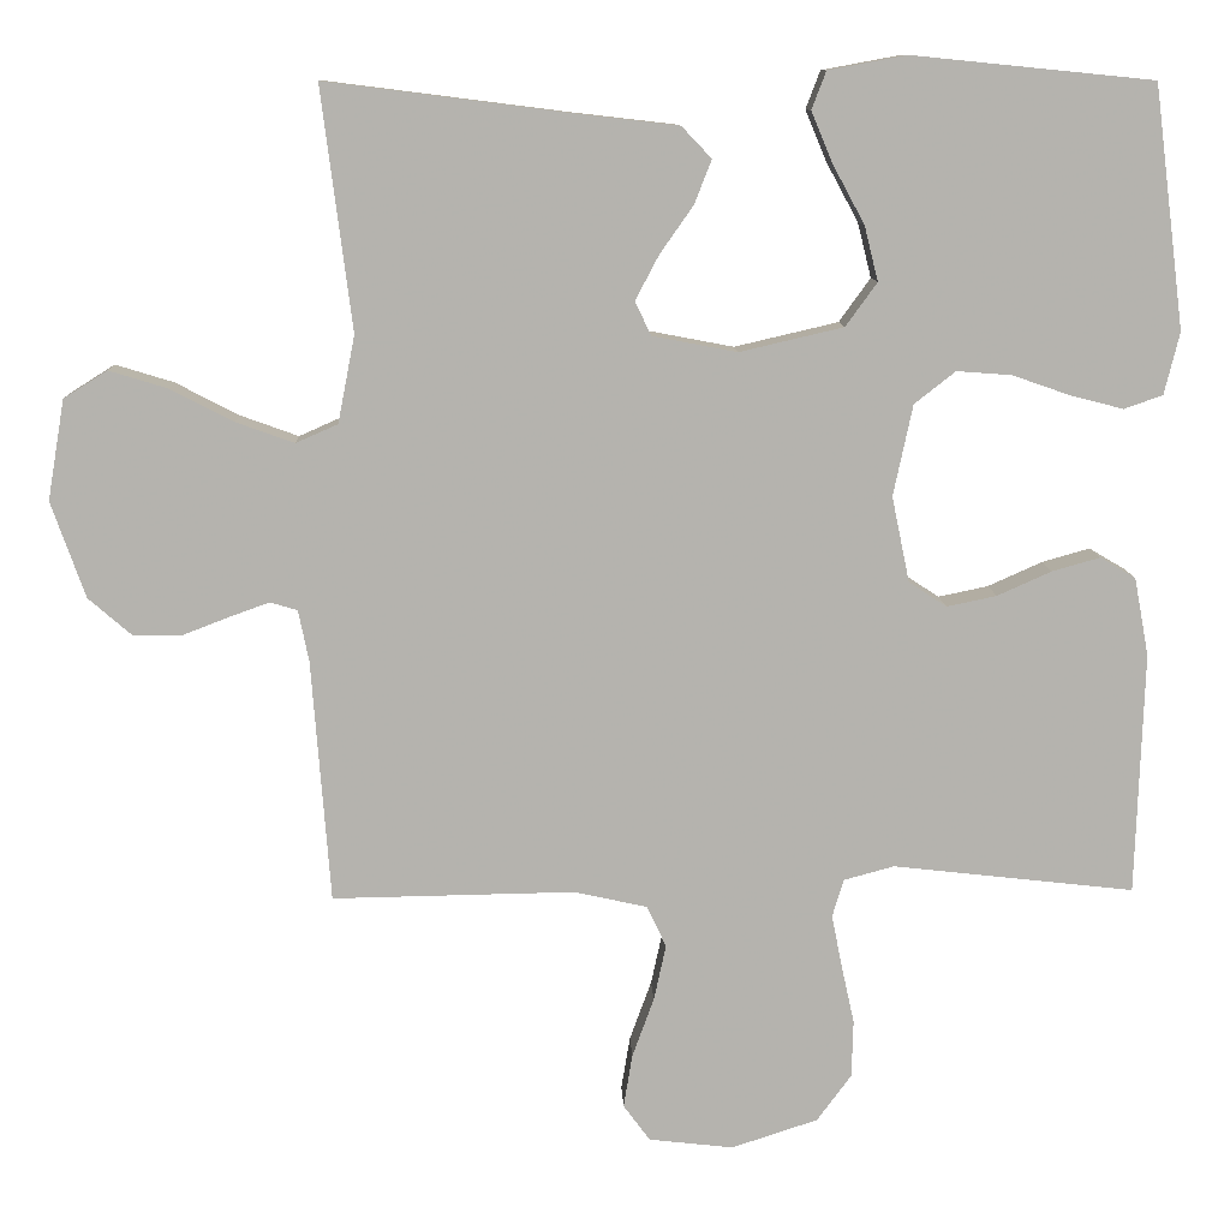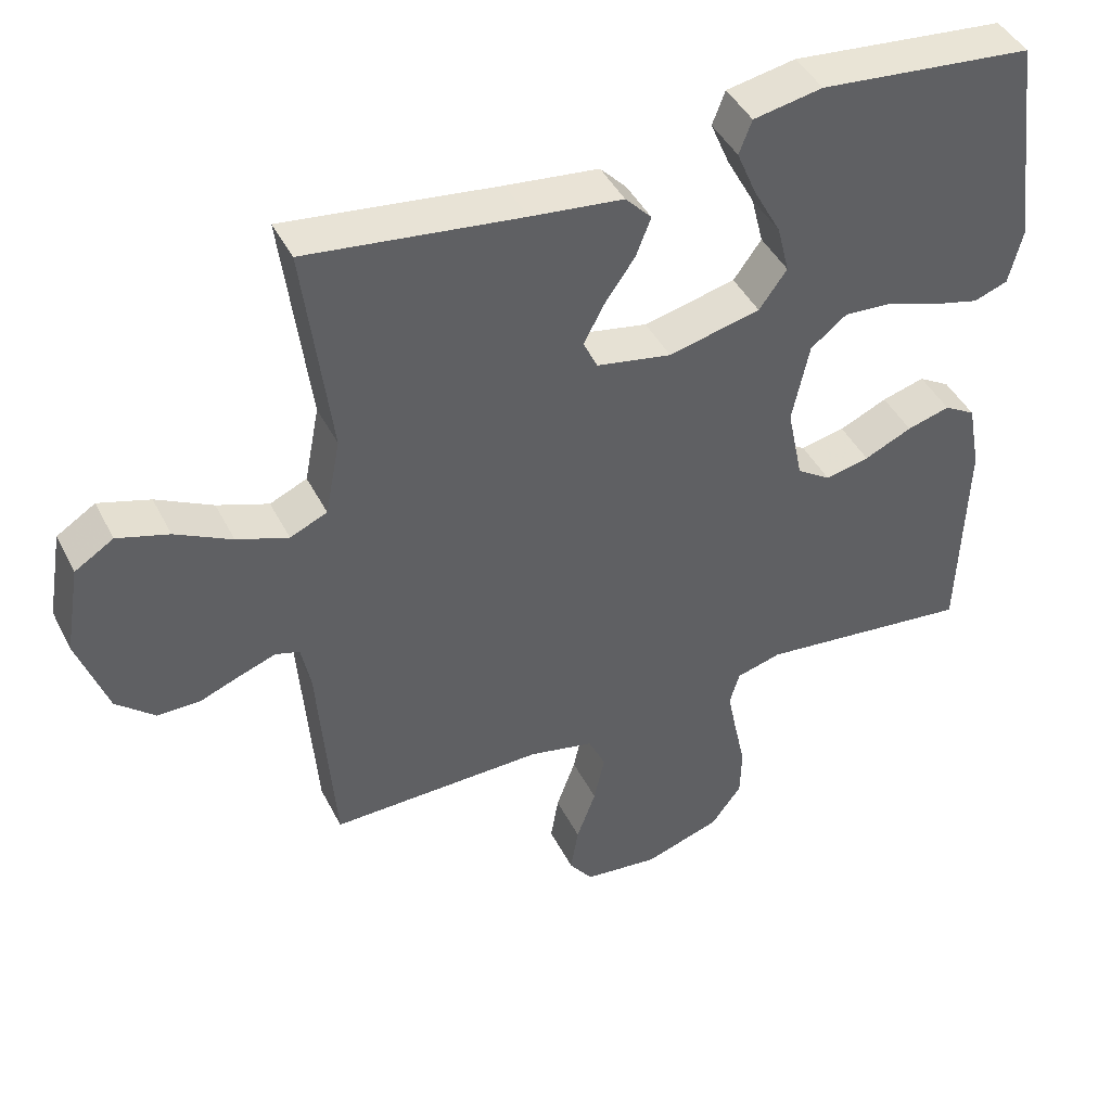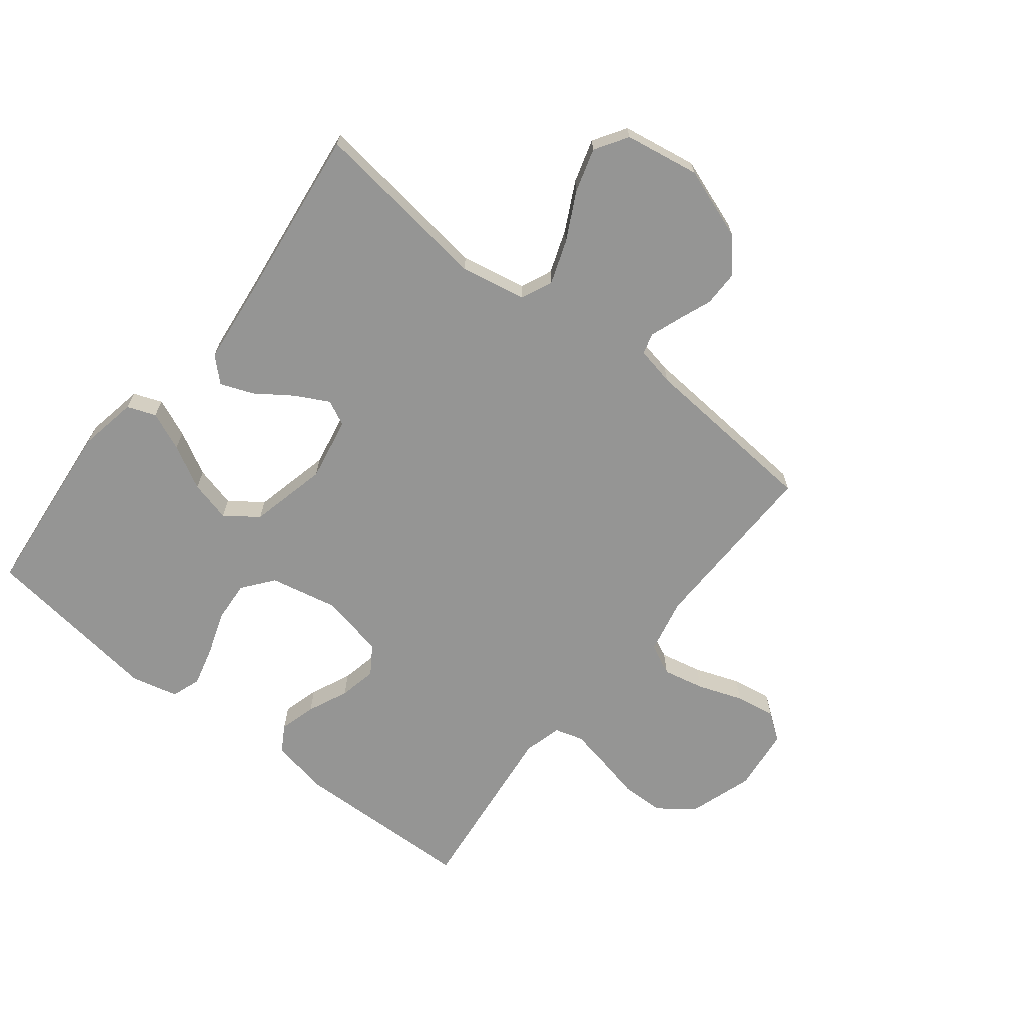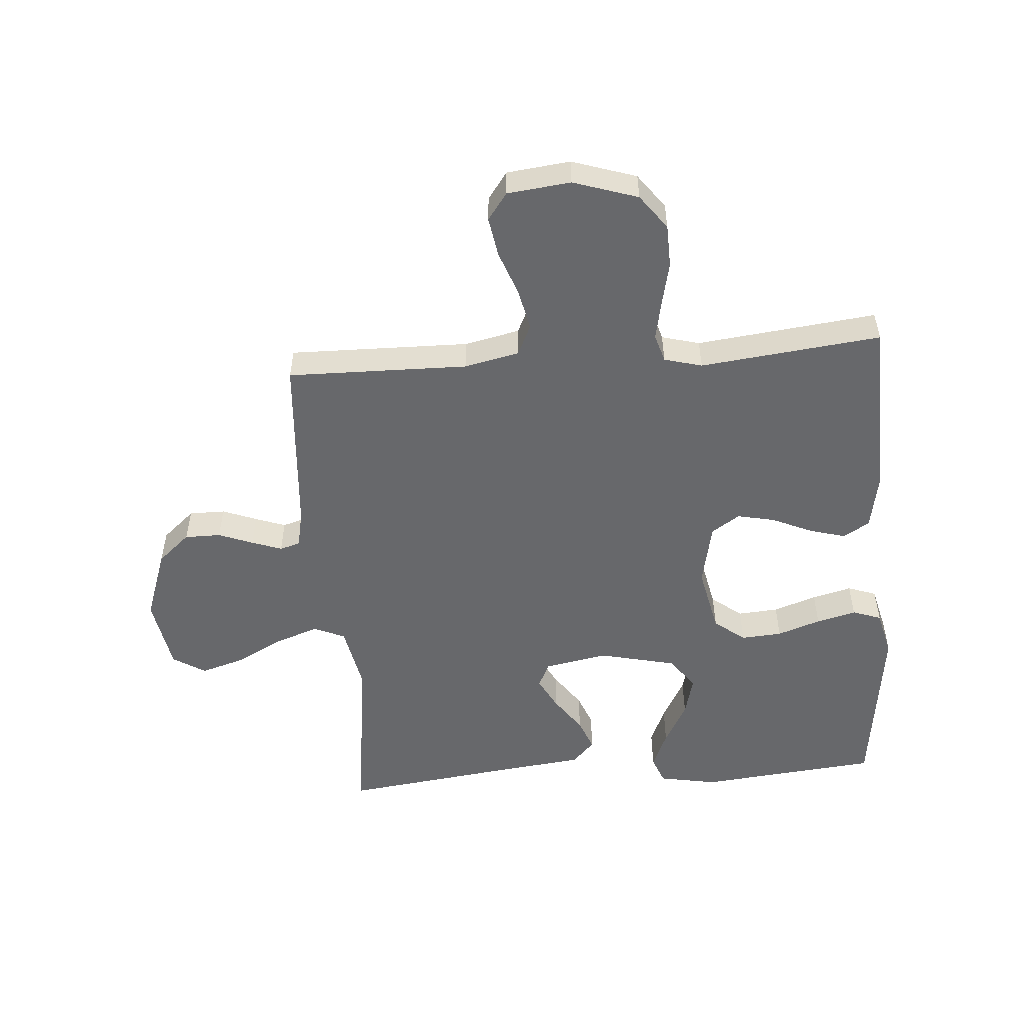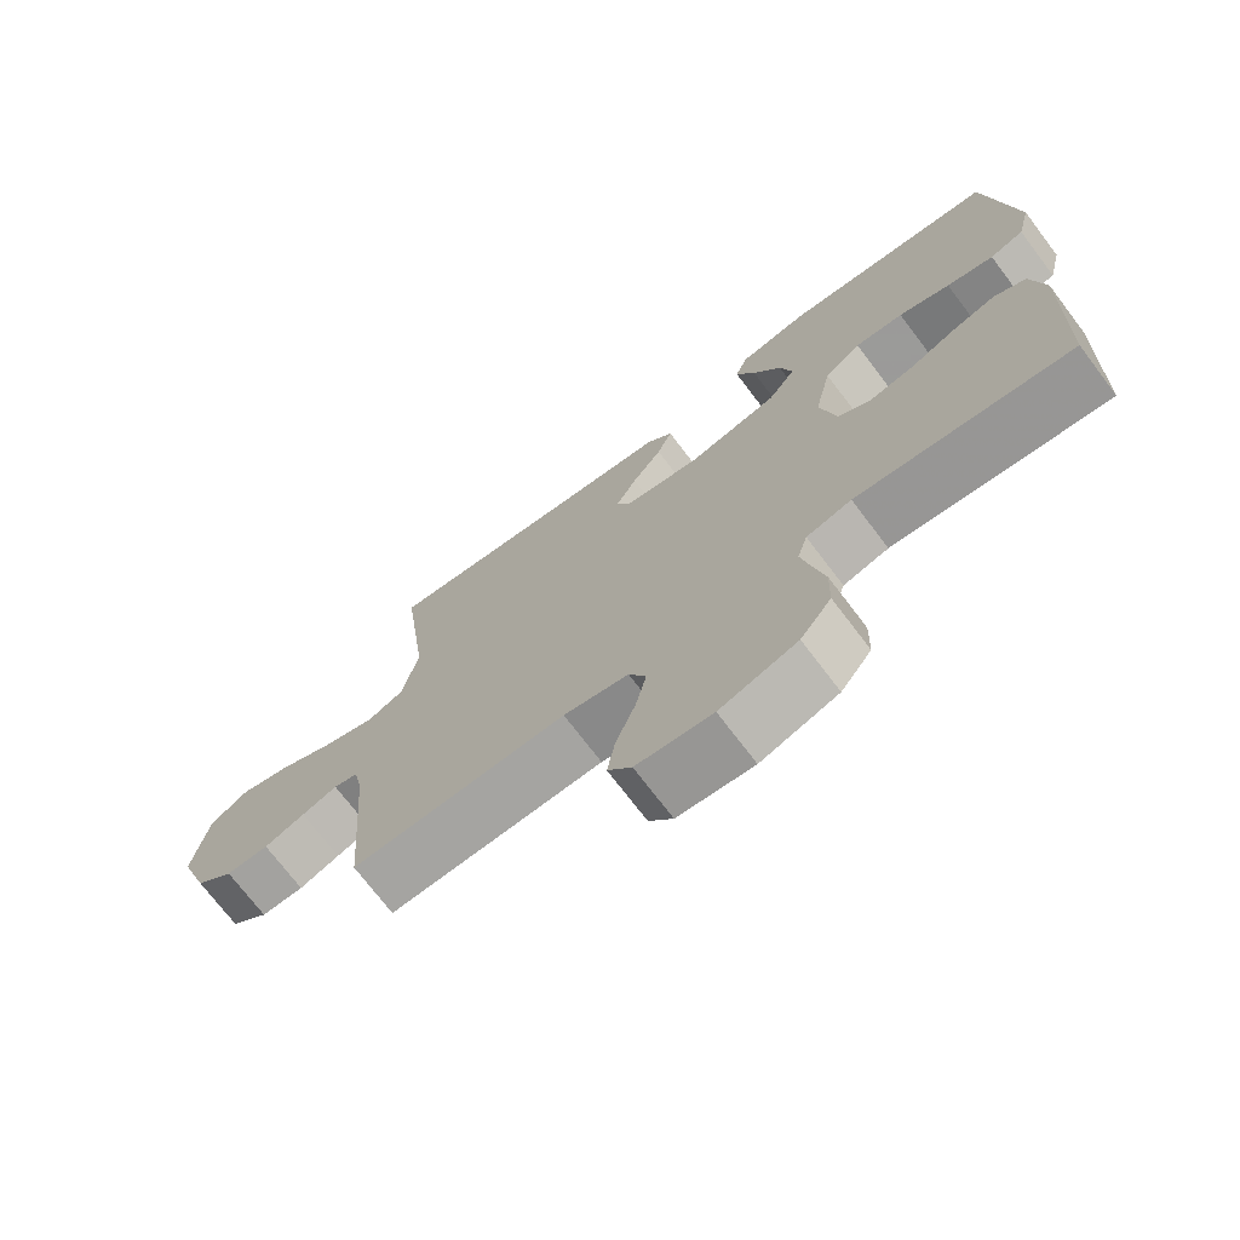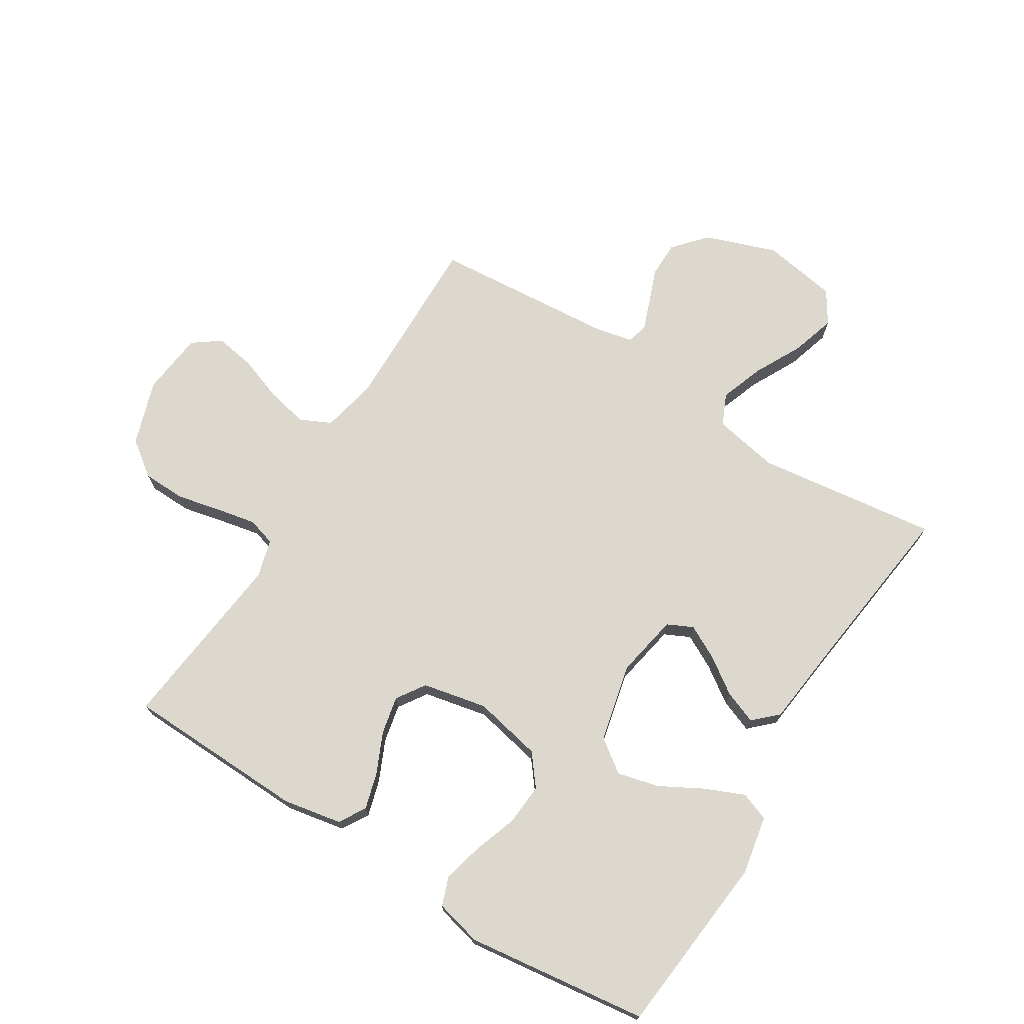
<metadata>
{"format":"obj","ext":"obj","renderer":"f3d","projection":"perspective","resolution":1024,"background":"white","views":[{"elev":10.4,"azim":177.8,"up":"+Z"},{"elev":43.6,"azim":154.5,"up":"+Z"},{"elev":-67.4,"azim":51.7,"up":"+Y"},{"elev":-52.4,"azim":-175.6,"up":"+Y"},{"elev":-72.6,"azim":-142.8,"up":"+Z"},{"elev":72.1,"azim":-58.2,"up":"+Y"}]}
</metadata>
<code>
v 0.5 0.07 -0.5
v 0.2 0.07 -0.495
v 0.109 0.07 -0.515
v 0.085 0.07 -0.566
v 0.1 0.07 -0.635
v 0.127 0.07 -0.709
v 0.138 0.07 -0.775
v 0.105 0.07 -0.82
v 0 0.07 -0.832
v -0.107 0.07 -0.797
v -0.15 0.07 -0.739
v -0.152 0.07 -0.668
v -0.136 0.07 -0.595
v -0.123 0.07 -0.53
v -0.137 0.07 -0.483
v -0.2 0.07 -0.466
v -0.5 0.07 -0.5
v -0.51 0.07 -0.2
v -0.492 0.07 -0.103
v -0.448 0.07 -0.077
v -0.388 0.07 -0.094
v -0.321 0.07 -0.124
v -0.259 0.07 -0.137
v -0.212 0.07 -0.106
v -0.19 0.07 0
v -0.214 0.07 0.113
v -0.265 0.07 0.153
v -0.333 0.07 0.148
v -0.405 0.07 0.123
v -0.471 0.07 0.106
v -0.519 0.07 0.123
v -0.538 0.07 0.2
v -0.5 0.07 0.5
v -0.2 0.07 0.53
v -0.103 0.07 0.512
v -0.085 0.07 0.465
v -0.112 0.07 0.401
v -0.151 0.07 0.329
v -0.168 0.07 0.261
v -0.129 0.07 0.207
v 0 0.07 0.177
v 0.105 0.07 0.197
v 0.125 0.07 0.239
v 0.096 0.07 0.294
v 0.054 0.07 0.354
v 0.033 0.07 0.408
v 0.07 0.07 0.447
v 0.2 0.07 0.462
v 0.5 0.07 0.5
v 0.462 0.07 0.2
v 0.483 0.07 0.092
v 0.535 0.07 0.069
v 0.607 0.07 0.095
v 0.686 0.07 0.136
v 0.758 0.07 0.158
v 0.812 0.07 0.124
v 0.833 0.07 0
v 0.791 0.07 -0.119
v 0.737 0.07 -0.166
v 0.677 0.07 -0.166
v 0.62 0.07 -0.144
v 0.57 0.07 -0.126
v 0.536 0.07 -0.136
v 0.523 0.07 -0.2
v 0.5 0 -0.5
v 0.2 0 -0.495
v 0.109 0 -0.515
v 0.085 0 -0.566
v 0.1 0 -0.635
v 0.127 0 -0.709
v 0.138 0 -0.775
v 0.105 0 -0.82
v 0 0 -0.832
v -0.107 0 -0.797
v -0.15 0 -0.739
v -0.152 0 -0.668
v -0.136 0 -0.595
v -0.123 0 -0.53
v -0.137 0 -0.483
v -0.2 0 -0.466
v -0.5 0 -0.5
v -0.51 0 -0.2
v -0.492 0 -0.103
v -0.448 0 -0.077
v -0.388 0 -0.094
v -0.321 0 -0.124
v -0.259 0 -0.137
v -0.212 0 -0.106
v -0.19 0 0
v -0.214 0 0.113
v -0.265 0 0.153
v -0.333 0 0.148
v -0.405 0 0.123
v -0.471 0 0.106
v -0.519 0 0.123
v -0.538 0 0.2
v -0.5 0 0.5
v -0.2 0 0.53
v -0.103 0 0.512
v -0.085 0 0.465
v -0.112 0 0.401
v -0.151 0 0.329
v -0.168 0 0.261
v -0.129 0 0.207
v 0 0 0.177
v 0.105 0 0.197
v 0.125 0 0.239
v 0.096 0 0.294
v 0.054 0 0.354
v 0.033 0 0.408
v 0.07 0 0.447
v 0.2 0 0.462
v 0.5 0 0.5
v 0.462 0 0.2
v 0.483 0 0.092
v 0.535 0 0.069
v 0.607 0 0.095
v 0.686 0 0.136
v 0.758 0 0.158
v 0.812 0 0.124
v 0.833 0 0
v 0.791 0 -0.119
v 0.737 0 -0.166
v 0.677 0 -0.166
v 0.62 0 -0.144
v 0.57 0 -0.126
v 0.536 0 -0.136
v 0.523 0 -0.2
f 59 60 61
f 58 59 61
f 57 58 61
f 56 57 61
f 55 56 61
f 54 55 61
f 53 54 61
f 52 53 61 62
f 51 52 62 63
f 48 49 50
f 48 50 51
f 47 48 51
f 46 47 51
f 45 46 51
f 44 45 51
f 51 63 64
f 44 51 64
f 43 44 64
f 36 37 38
f 35 36 38
f 34 35 38
f 33 34 38
f 32 33 38
f 31 32 38
f 30 31 38
f 29 30 38
f 28 29 38
f 27 28 38 39
f 26 27 39 40
f 20 21 22
f 19 20 22
f 18 19 22
f 17 18 22
f 16 17 22
f 15 16 22 23
f 11 12 13
f 10 11 13
f 9 10 13
f 8 9 13
f 7 8 13
f 6 7 13
f 5 6 13
f 4 5 13 14
f 3 4 14 15
f 64 1 2
f 43 64 2
f 42 43 2
f 25 26 40 41
f 2 3 15
f 42 2 15
f 41 42 15
f 25 41 15
f 24 25 15
f 15 23 24
f 125 124 123
f 125 123 122
f 125 122 121
f 125 121 120
f 125 120 119
f 125 119 118
f 125 118 117
f 126 125 117 116
f 127 126 116 115
f 114 113 112
f 115 114 112
f 115 112 111
f 115 111 110
f 115 110 109
f 115 109 108
f 128 127 115
f 128 115 108
f 128 108 107
f 102 101 100
f 102 100 99
f 102 99 98
f 102 98 97
f 102 97 96
f 102 96 95
f 102 95 94
f 102 94 93
f 102 93 92
f 103 102 92 91
f 104 103 91 90
f 86 85 84
f 86 84 83
f 86 83 82
f 86 82 81
f 86 81 80
f 87 86 80 79
f 77 76 75
f 77 75 74
f 77 74 73
f 77 73 72
f 77 72 71
f 77 71 70
f 77 70 69
f 78 77 69 68
f 79 78 68 67
f 66 65 128
f 66 128 107
f 66 107 106
f 105 104 90 89
f 79 67 66
f 79 66 106
f 79 106 105
f 79 105 89
f 79 89 88
f 88 87 79
f 1 65 66 2
f 2 66 67 3
f 3 67 68 4
f 4 68 69 5
f 5 69 70 6
f 6 70 71 7
f 7 71 72 8
f 8 72 73 9
f 9 73 74 10
f 10 74 75 11
f 11 75 76 12
f 12 76 77 13
f 13 77 78 14
f 14 78 79 15
f 15 79 80 16
f 16 80 81 17
f 17 81 82 18
f 18 82 83 19
f 19 83 84 20
f 20 84 85 21
f 21 85 86 22
f 22 86 87 23
f 23 87 88 24
f 24 88 89 25
f 25 89 90 26
f 26 90 91 27
f 27 91 92 28
f 28 92 93 29
f 29 93 94 30
f 30 94 95 31
f 31 95 96 32
f 32 96 97 33
f 33 97 98 34
f 34 98 99 35
f 35 99 100 36
f 36 100 101 37
f 37 101 102 38
f 38 102 103 39
f 39 103 104 40
f 40 104 105 41
f 41 105 106 42
f 42 106 107 43
f 43 107 108 44
f 44 108 109 45
f 45 109 110 46
f 46 110 111 47
f 47 111 112 48
f 48 112 113 49
f 49 113 114 50
f 50 114 115 51
f 51 115 116 52
f 52 116 117 53
f 53 117 118 54
f 54 118 119 55
f 55 119 120 56
f 56 120 121 57
f 57 121 122 58
f 58 122 123 59
f 59 123 124 60
f 60 124 125 61
f 61 125 126 62
f 62 126 127 63
f 63 127 128 64
f 64 128 65 1

</code>
